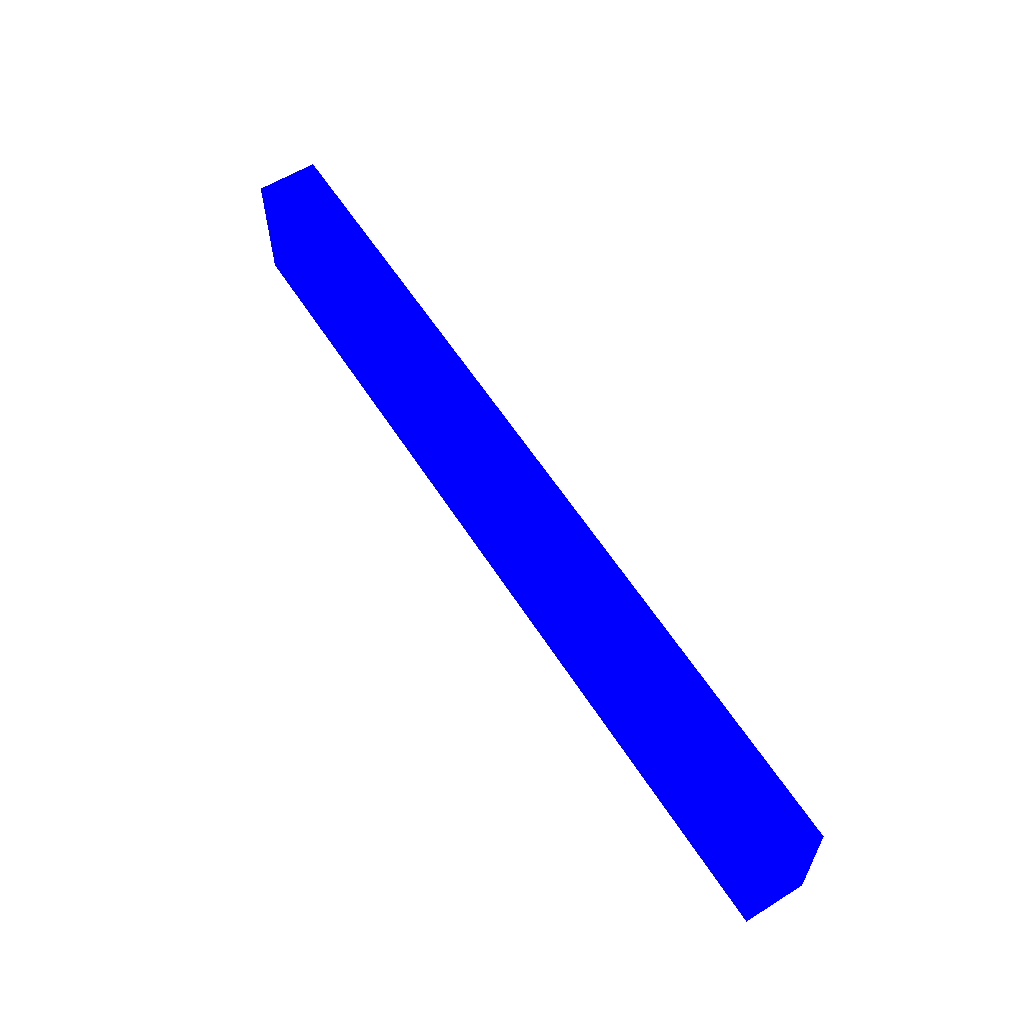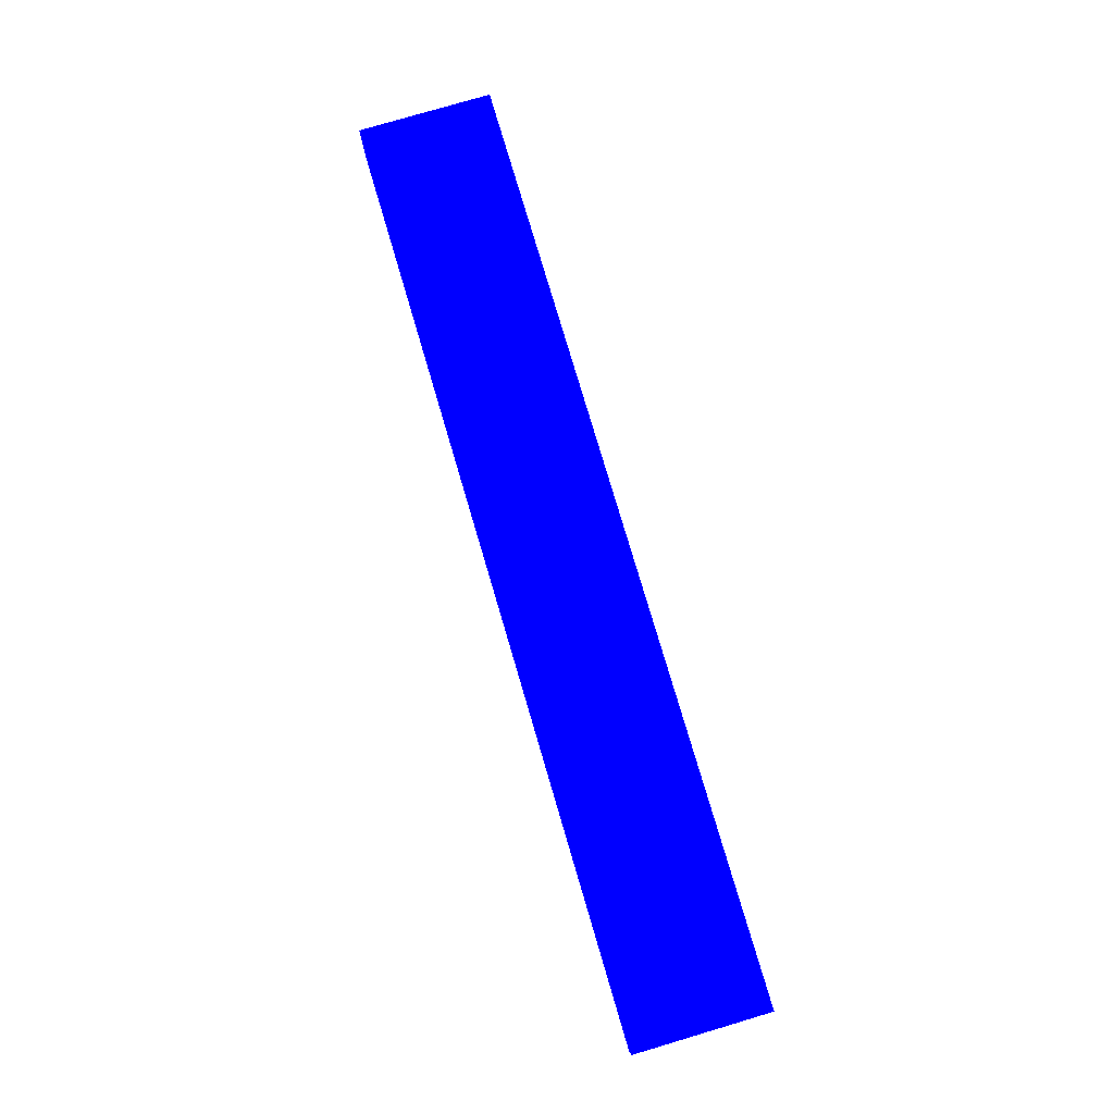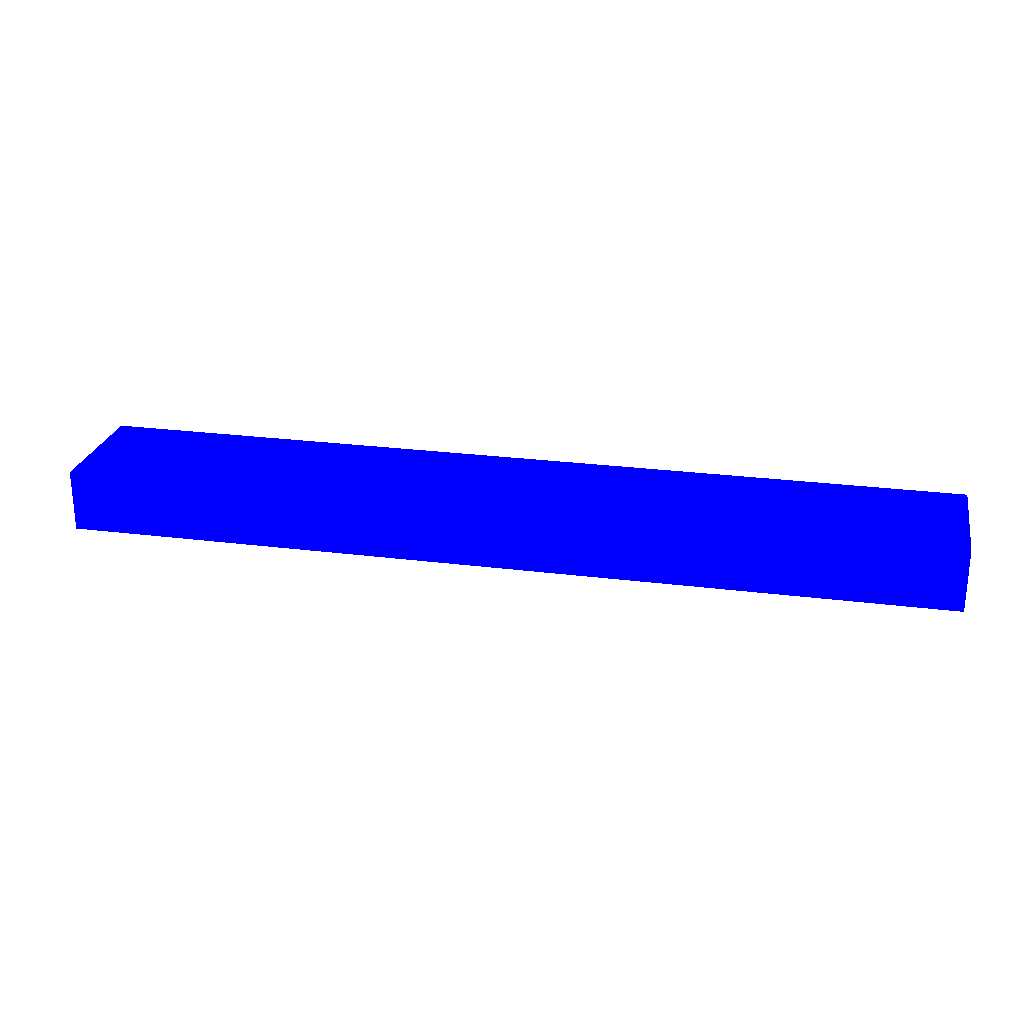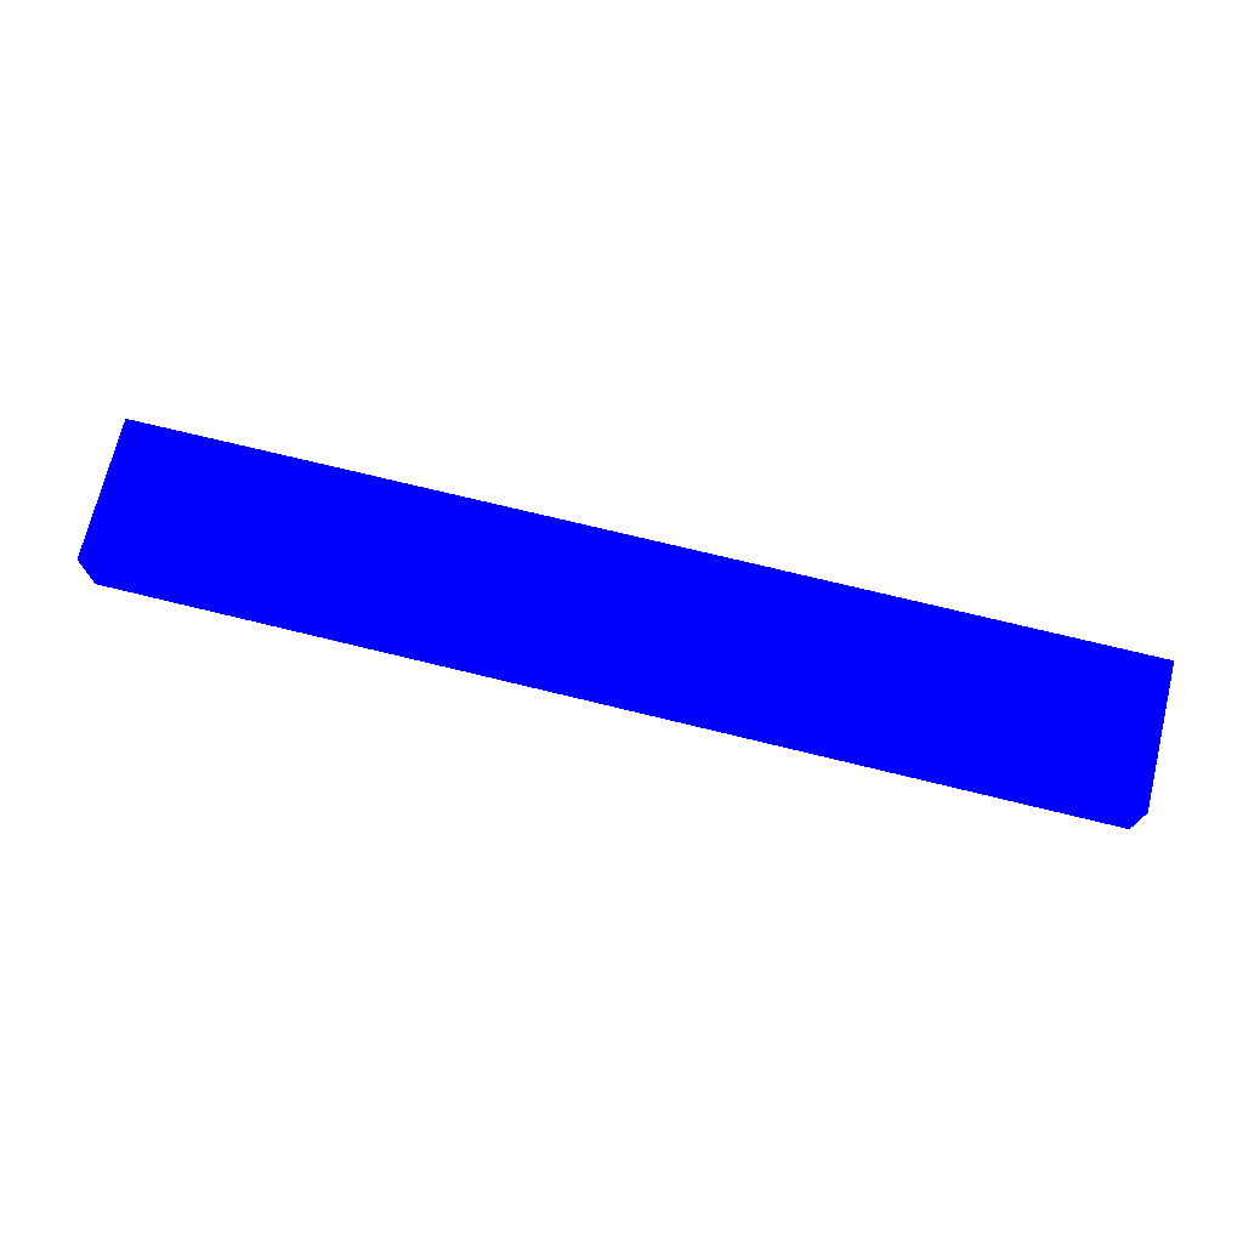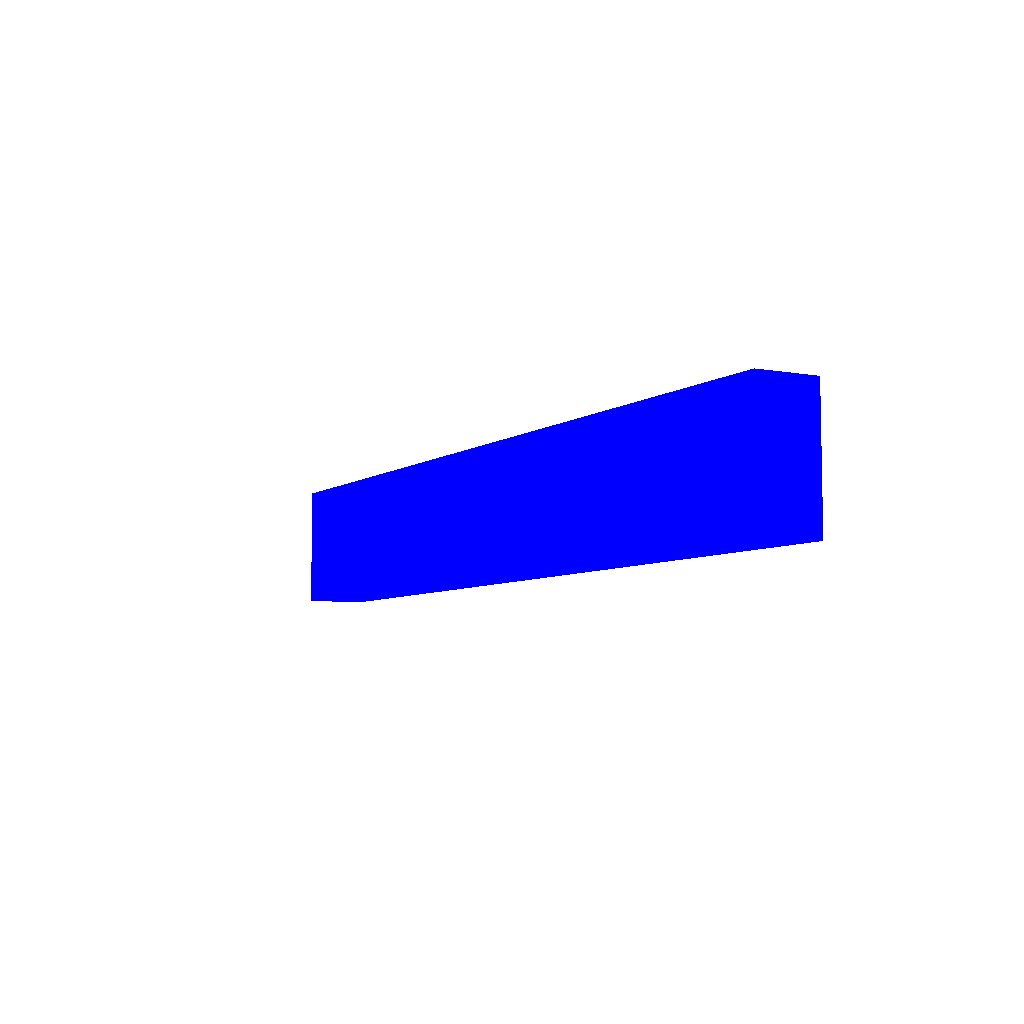
<metadata>
{"format":"obj","ext":"obj","renderer":"f3d","projection":"perspective","resolution":1024,"background":"white","views":[{"elev":59.7,"azim":57.5,"up":"+Y"},{"elev":78.6,"azim":73.5,"up":"+Z"},{"elev":24.8,"azim":11.8,"up":"+Z"},{"elev":72.4,"azim":-166.2,"up":"+Z"},{"elev":-6.4,"azim":61.5,"up":"+Y"}]}
</metadata>
<code>
o geometry_1
v -3.1 1.225 0 0 0 1
v 0 1.225 0 0 0 1
v 0 0.775 0 0 0 1
v -3.1 0.775 0 0 0 1
v -3.1 1.225 0.22 0 0 1
v 0 1.225 0.22 0 0 1
v 0 0.775 0.22 0 0 1
v -3.1 0.775 0.22 0 0 1
f 3 4 1
f 1 2 3
f 5 8 7
f 7 6 5
f 5 6 1
f 1 6 2
f 6 7 2
f 2 7 3
f 8 5 4
f 4 5 1
f 7 8 3
f 3 8 4

</code>
